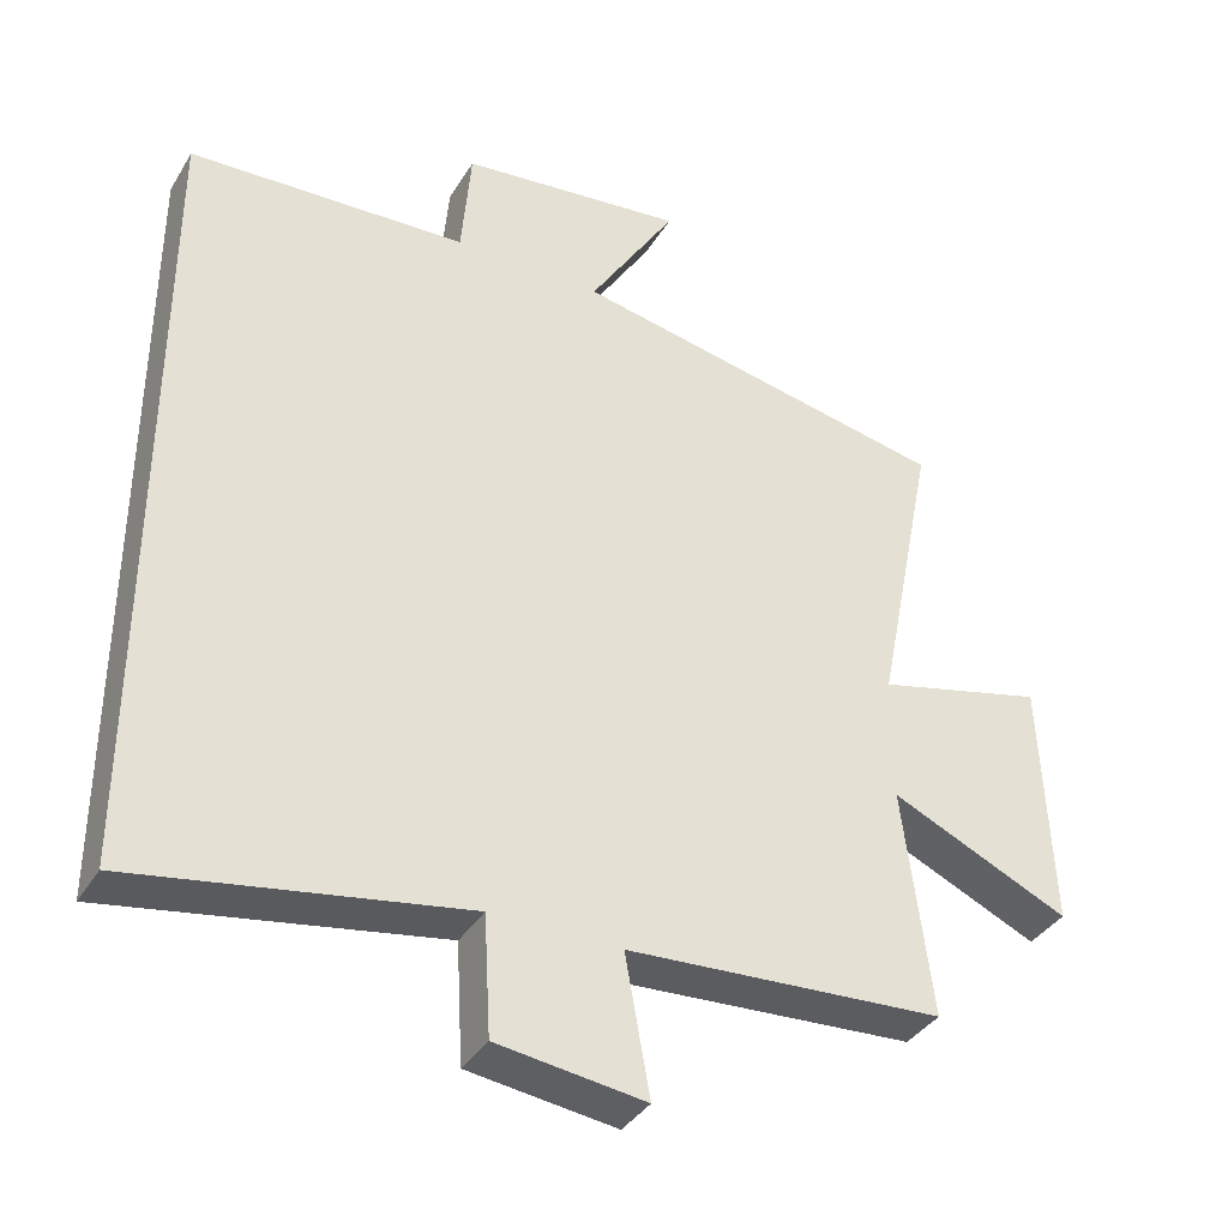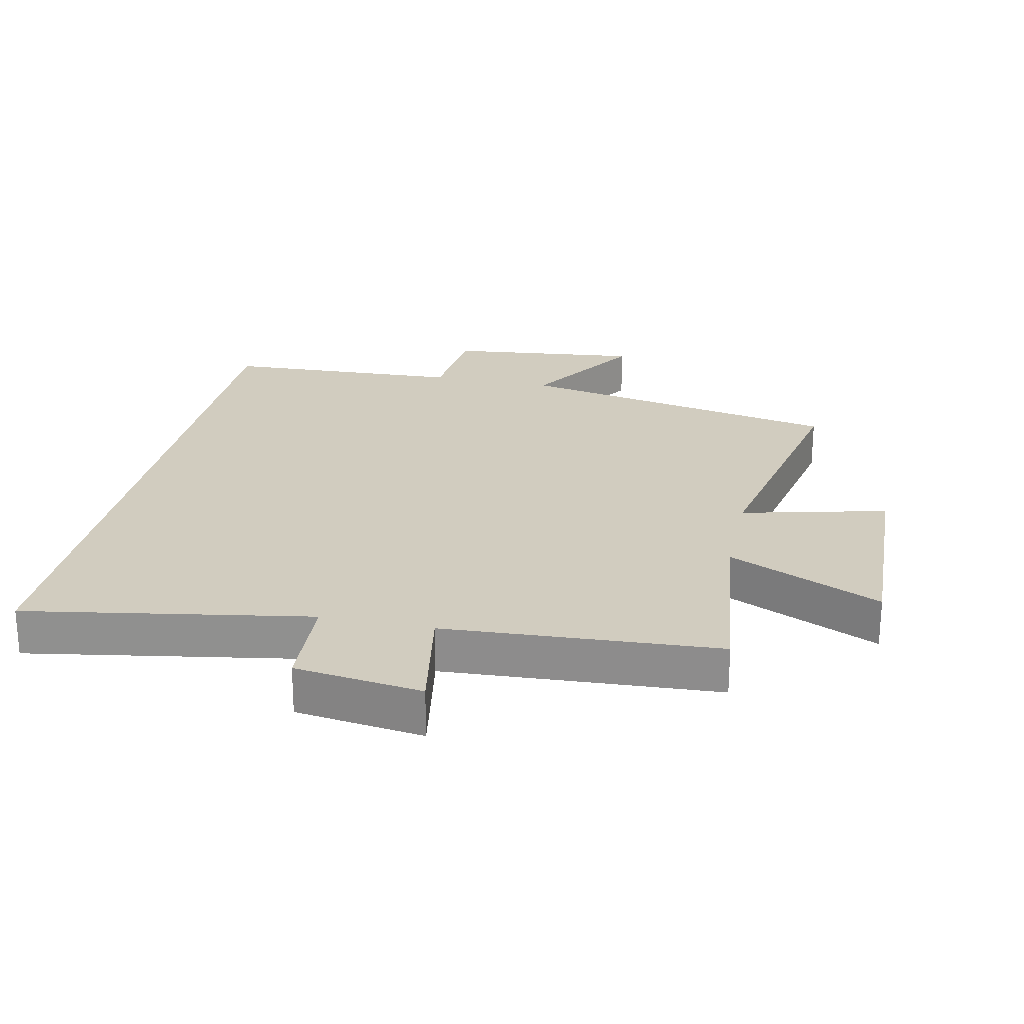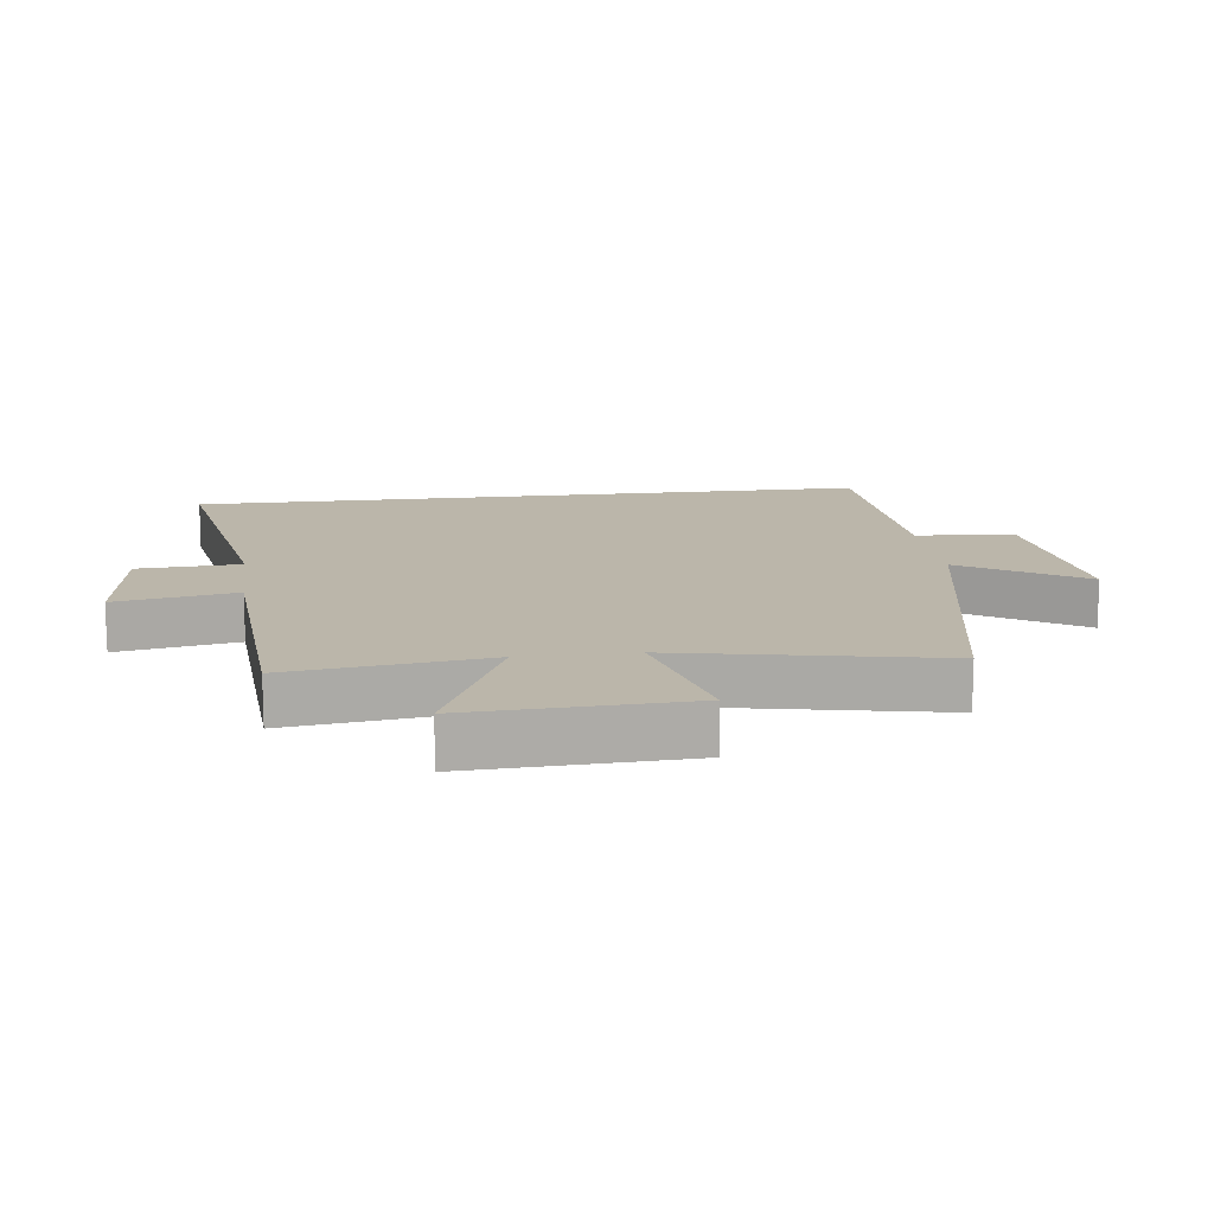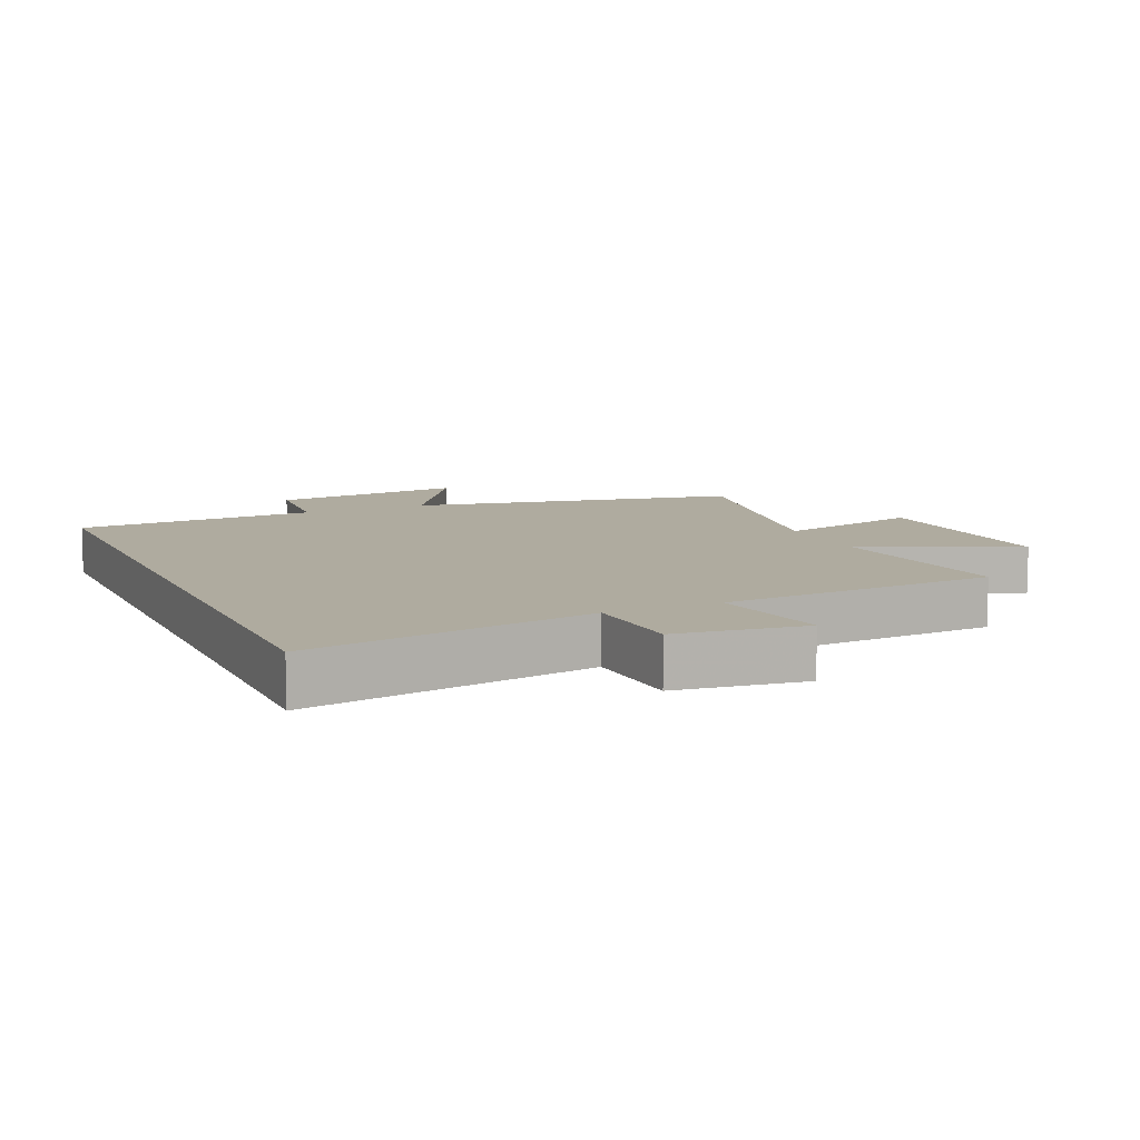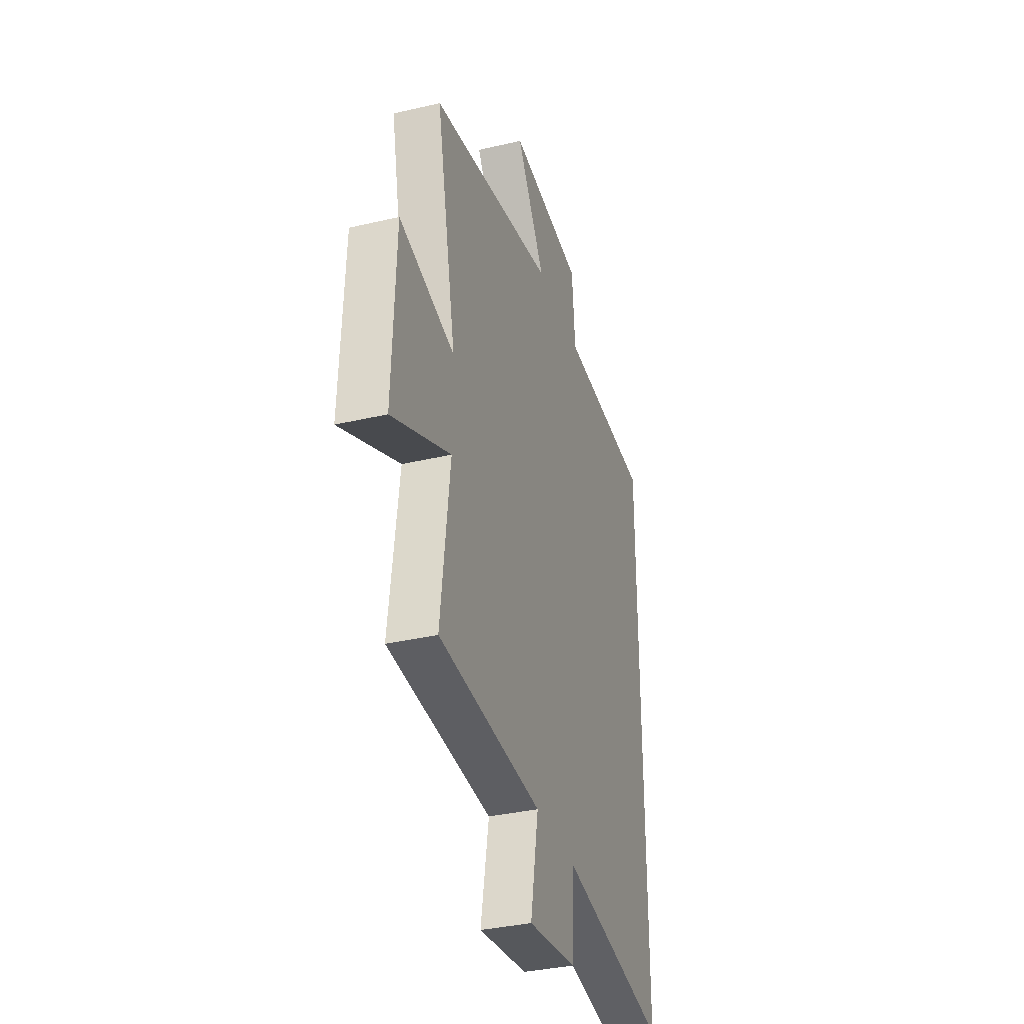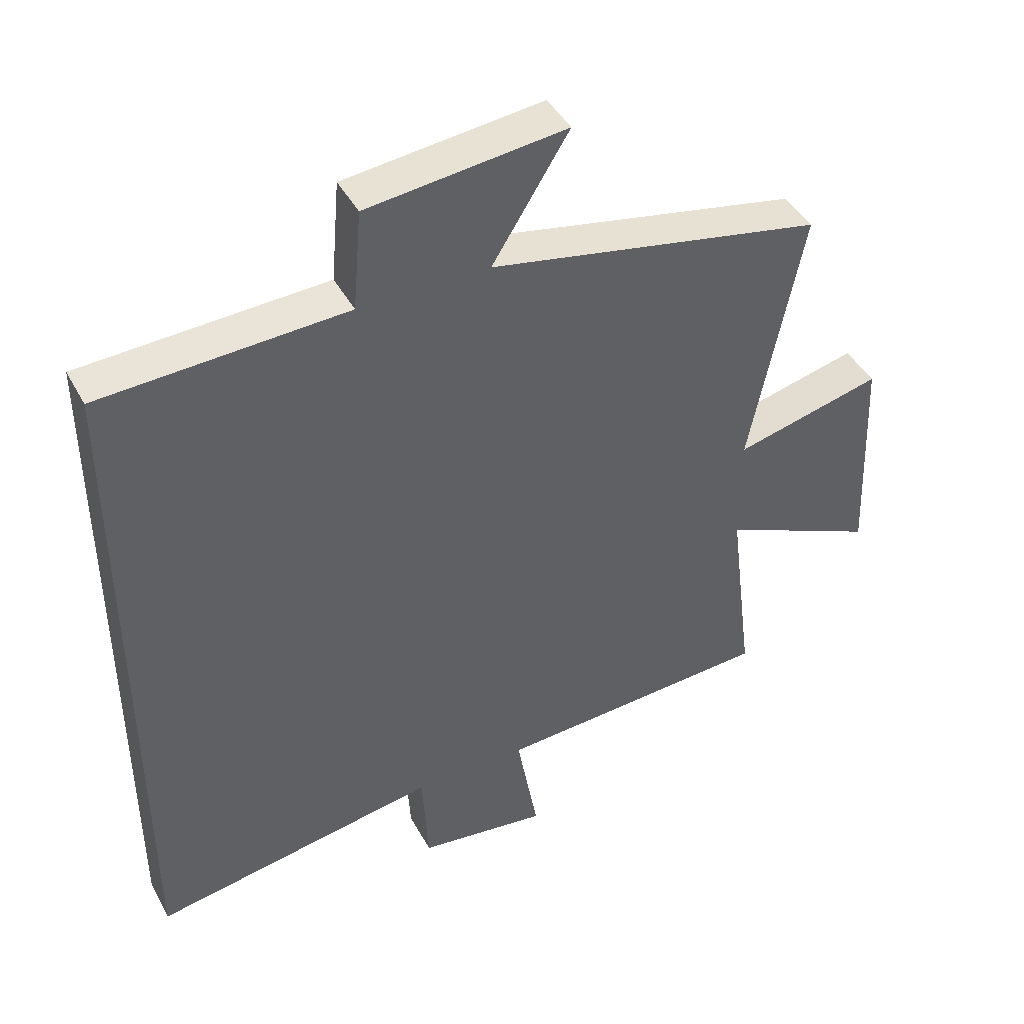
<metadata>
{"format":"obj","ext":"obj","renderer":"f3d","projection":"perspective","resolution":1024,"background":"white","views":[{"elev":-37.3,"azim":152.0,"up":"+Z"},{"elev":24.1,"azim":-167.8,"up":"+Y"},{"elev":13.9,"azim":-97.3,"up":"+Y"},{"elev":9.6,"azim":156.0,"up":"+Y"},{"elev":-35.2,"azim":-72.7,"up":"+Z"},{"elev":43.5,"azim":153.3,"up":"+Z"}]}
</metadata>
<code>
v -0.58 0.07 0.4
v -0.071 0.07 0.5
v -0.188 0.07 0.687
v 0.114 0.07 0.653
v 0.127 0.07 0.5
v 0.5 0.07 0.482
v 0.5 0.07 -0.576
v 0.06 0.07 -0.5
v 0.051 0.07 -0.659
v -0.147 0.07 -0.685
v -0.114 0.07 -0.5
v -0.538 0.07 -0.474
v -0.5 0.07 -0.17
v -0.739 0.07 -0.278
v -0.725 0.07 0.056
v -0.5 0.07 0
v -0.58 0 0.4
v -0.071 0 0.5
v -0.188 0 0.687
v 0.114 0 0.653
v 0.127 0 0.5
v 0.5 0 0.482
v 0.5 0 -0.576
v 0.06 0 -0.5
v 0.051 0 -0.659
v -0.147 0 -0.685
v -0.114 0 -0.5
v -0.538 0 -0.474
v -0.5 0 -0.17
v -0.739 0 -0.278
v -0.725 0 0.056
v -0.5 0 0
f 13 14 15 16
f 11 12 13
f 11 13 16
f 8 9 10 11
f 8 11 16 1
f 5 6 7 8
f 2 3 4 5
f 1 2 5 8
f 32 31 30 29
f 29 28 27
f 32 29 27
f 27 26 25 24
f 17 32 27 24
f 24 23 22 21
f 21 20 19 18
f 24 21 18 17
f 1 17 18 2
f 2 18 19 3
f 3 19 20 4
f 4 20 21 5
f 5 21 22 6
f 6 22 23 7
f 7 23 24 8
f 8 24 25 9
f 9 25 26 10
f 10 26 27 11
f 11 27 28 12
f 12 28 29 13
f 13 29 30 14
f 14 30 31 15
f 15 31 32 16
f 16 32 17 1

</code>
